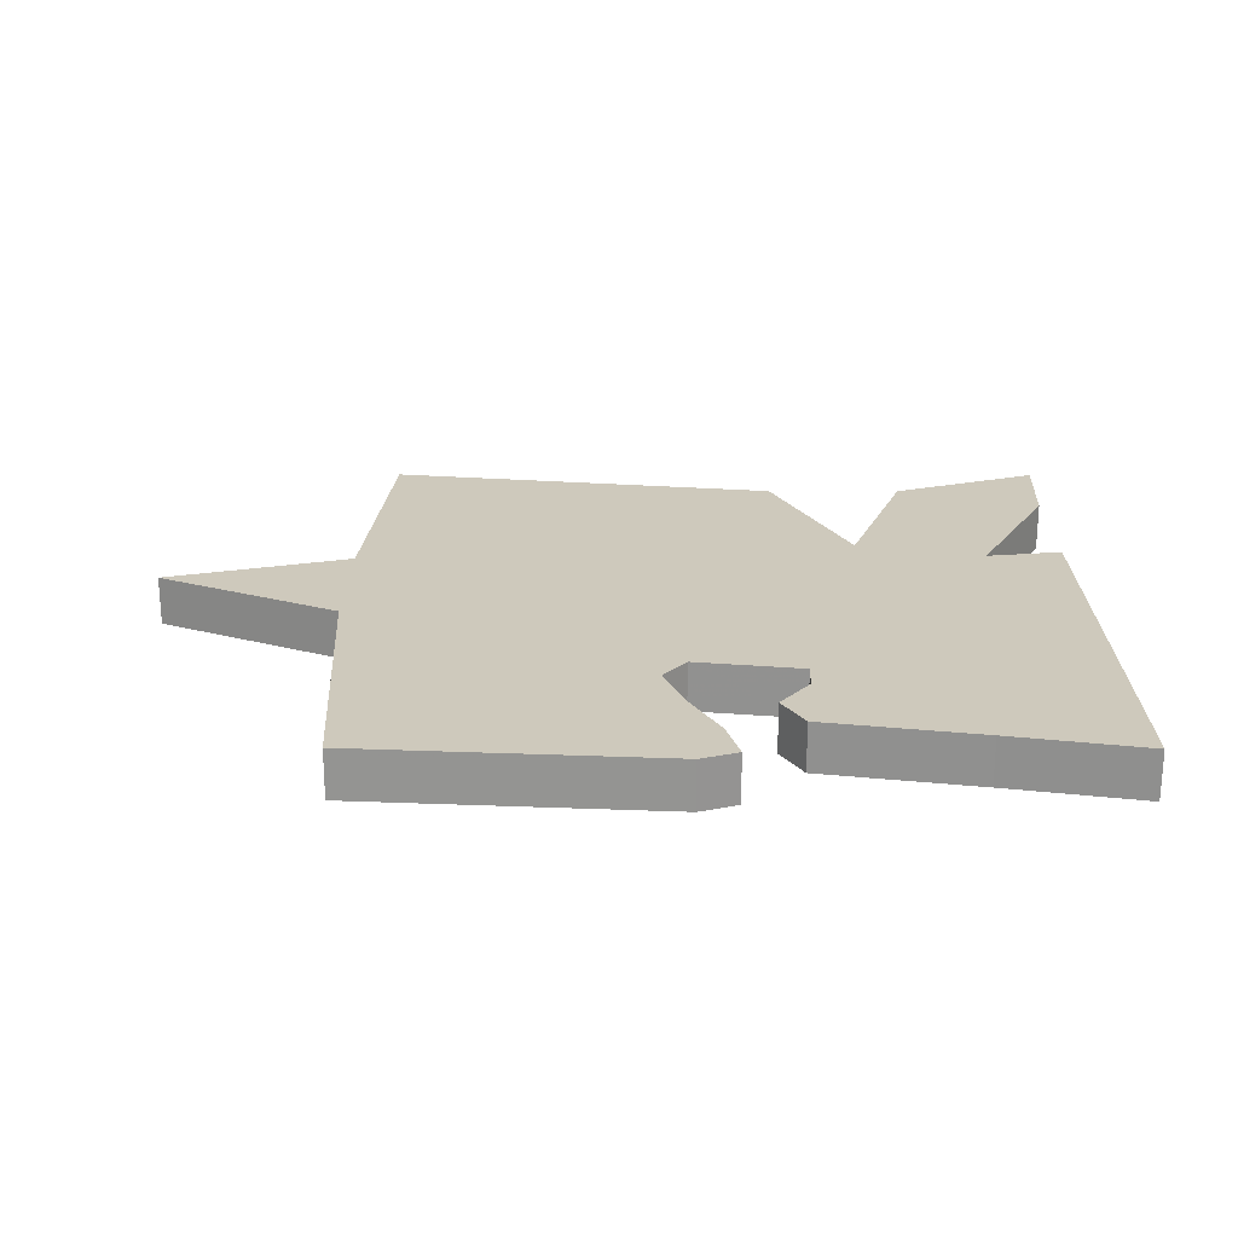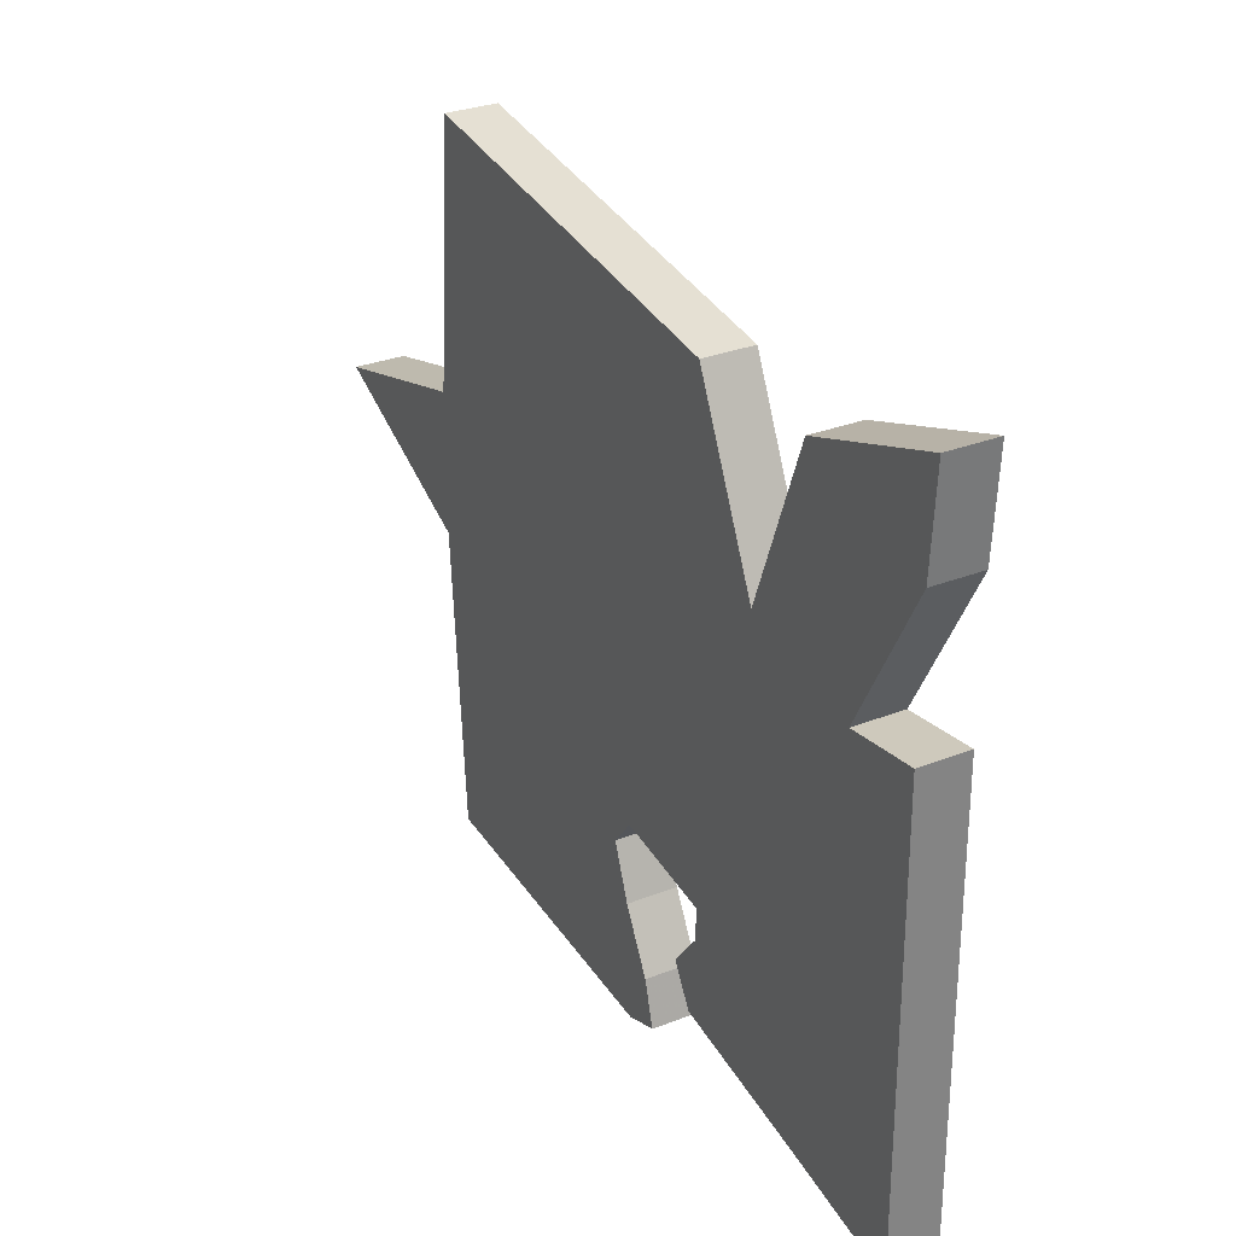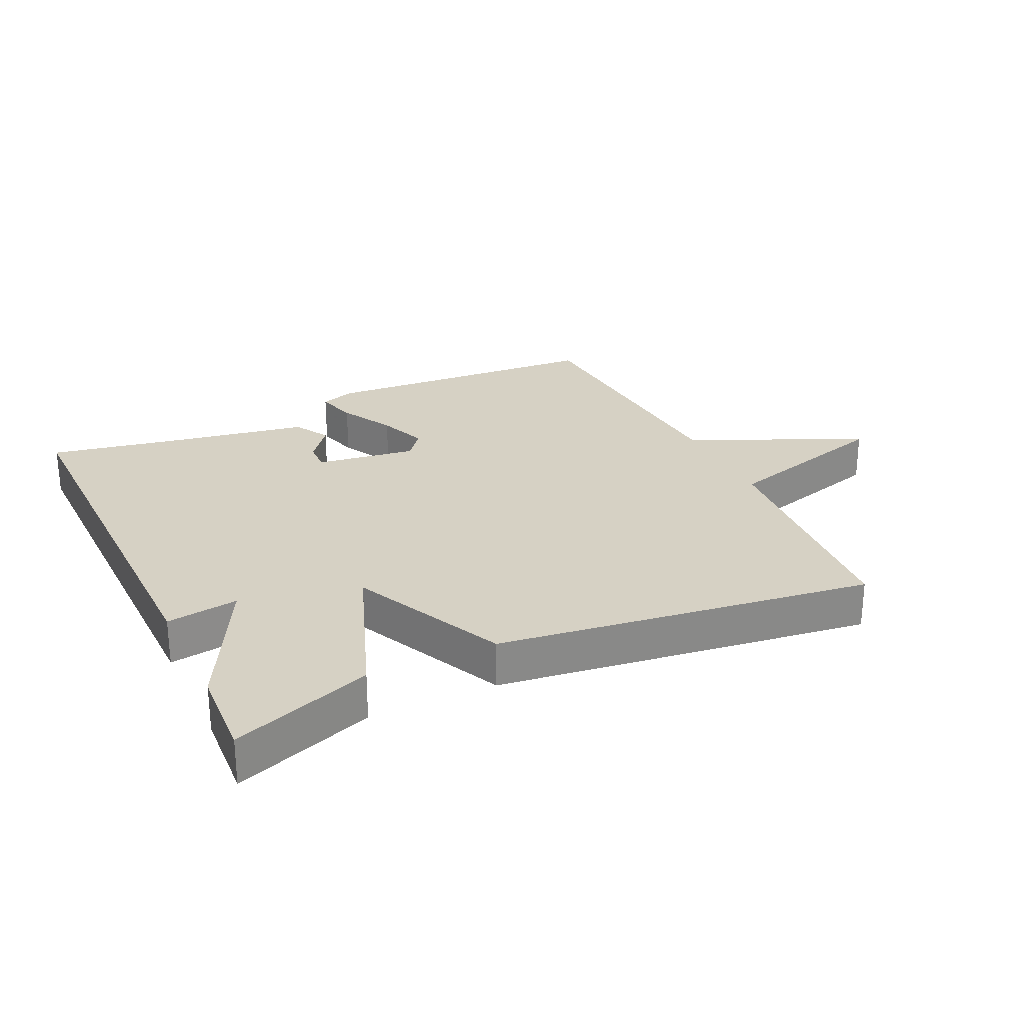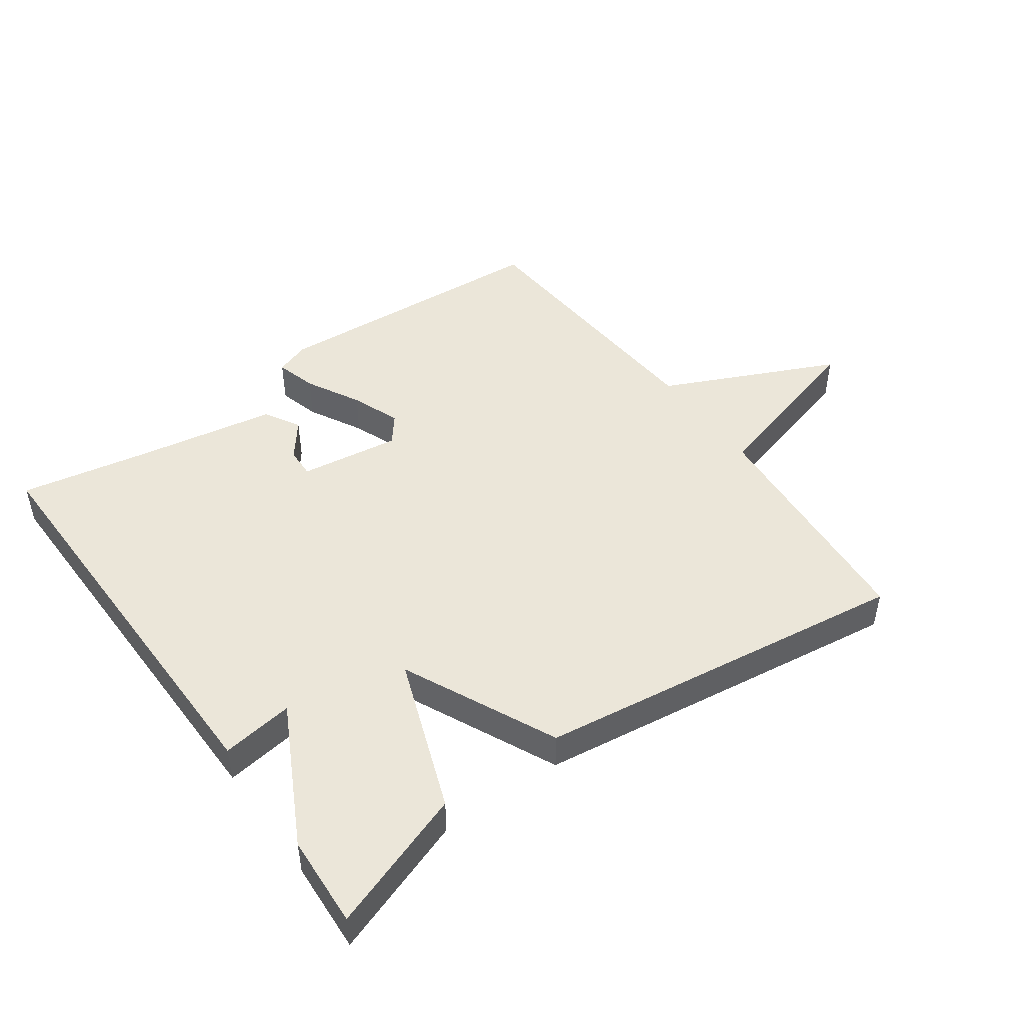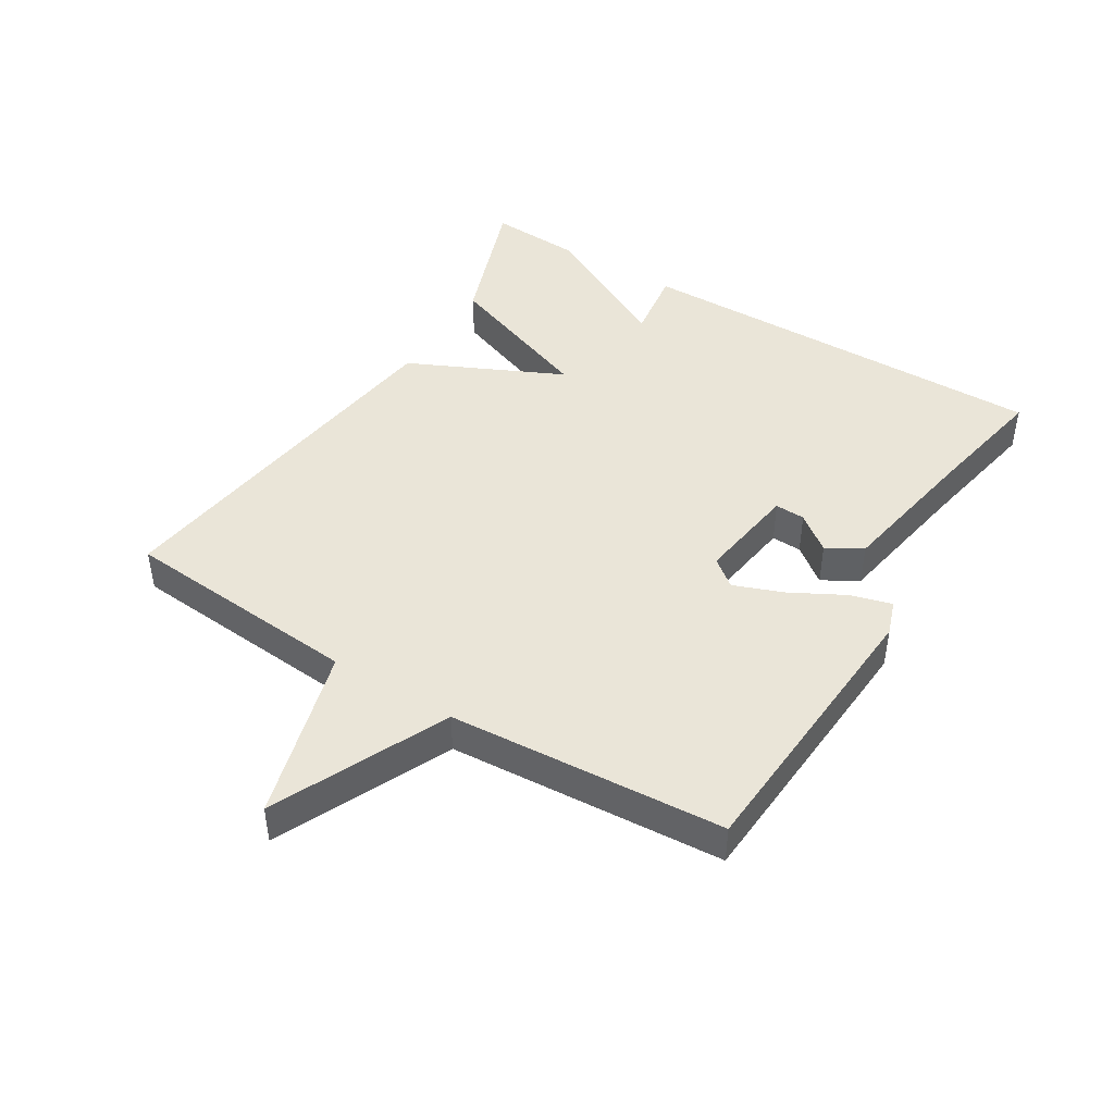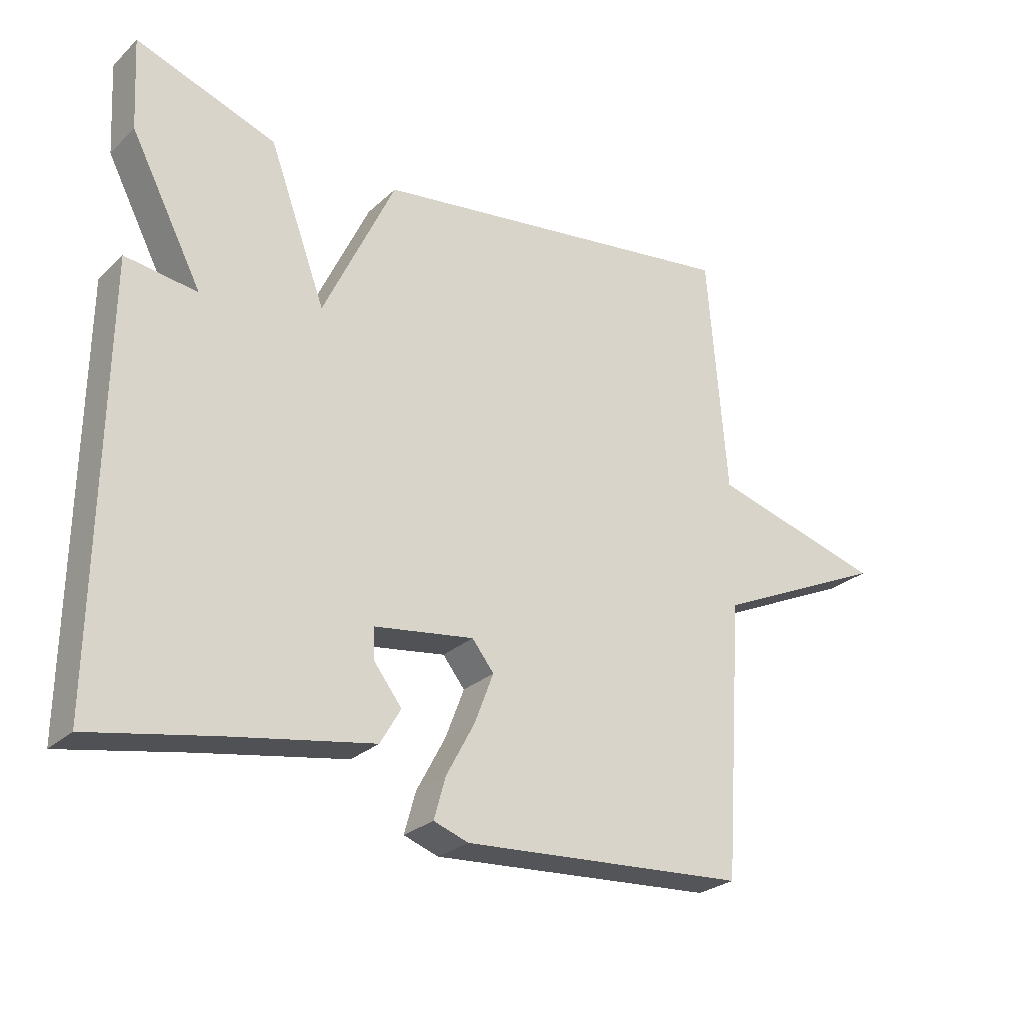
<metadata>
{"format":"obj","ext":"obj","renderer":"f3d","projection":"perspective","resolution":1024,"background":"white","views":[{"elev":22.5,"azim":-179.8,"up":"+Y"},{"elev":30.5,"azim":-119.4,"up":"+Z"},{"elev":26.6,"azim":-25.3,"up":"+Y"},{"elev":47.4,"azim":-35.6,"up":"+Y"},{"elev":44.8,"azim":121.6,"up":"+Y"},{"elev":-26.4,"azim":-35.4,"up":"+Z"}]}
</metadata>
<code>
v -0.5 0.07 0.5
v -0.282 0.07 0.422
v -0.194 0.07 0.183
v -0.082 0.07 0.422
v 0.5 0.07 0.5
v 0.53 0.07 0.127
v 0.799 0.07 0.051
v 0.53 0.07 -0.073
v 0.5 0.07 -0.5
v 0.056 0.07 -0.529
v 0.002 0.07 -0.51
v 0.02 0.07 -0.446
v 0.065 0.07 -0.362
v 0.094 0.07 -0.286
v 0.06 0.07 -0.243
v -0.096 0.07 -0.265
v -0.094 0.07 -0.312
v -0.05 0.07 -0.369
v -0.082 0.07 -0.424
v -0.306 0.07 -0.463
v -0.5 0.07 -0.5
v -0.492 0.07 0.157
v -0.38 0.07 0.141
v -0.492 0.07 0.357
v -0.5 0 0.5
v -0.282 0 0.422
v -0.194 0 0.183
v -0.082 0 0.422
v 0.5 0 0.5
v 0.53 0 0.127
v 0.799 0 0.051
v 0.53 0 -0.073
v 0.5 0 -0.5
v 0.056 0 -0.529
v 0.002 0 -0.51
v 0.02 0 -0.446
v 0.065 0 -0.362
v 0.094 0 -0.286
v 0.06 0 -0.243
v -0.096 0 -0.265
v -0.094 0 -0.312
v -0.05 0 -0.369
v -0.082 0 -0.424
v -0.306 0 -0.463
v -0.5 0 -0.5
v -0.492 0 0.157
v -0.38 0 0.141
v -0.492 0 0.357
f 1 2 3
f 24 1 3
f 23 24 3
f 20 21 22 23
f 20 23 3
f 17 18 19 20
f 16 17 20 3
f 4 5 6
f 3 4 6
f 16 3 6
f 15 16 6
f 14 15 6
f 13 14 6
f 12 13 6
f 11 12 6
f 10 11 6
f 9 10 6
f 8 9 6
f 6 7 8
f 27 26 25
f 27 25 48
f 27 48 47
f 47 46 45 44
f 27 47 44
f 44 43 42 41
f 27 44 41 40
f 30 29 28
f 30 28 27
f 30 27 40
f 30 40 39
f 30 39 38
f 30 38 37
f 30 37 36
f 30 36 35
f 30 35 34
f 30 34 33
f 30 33 32
f 32 31 30
f 1 25 26 2
f 2 26 27 3
f 3 27 28 4
f 4 28 29 5
f 5 29 30 6
f 6 30 31 7
f 7 31 32 8
f 8 32 33 9
f 9 33 34 10
f 10 34 35 11
f 11 35 36 12
f 12 36 37 13
f 13 37 38 14
f 14 38 39 15
f 15 39 40 16
f 16 40 41 17
f 17 41 42 18
f 18 42 43 19
f 19 43 44 20
f 20 44 45 21
f 21 45 46 22
f 22 46 47 23
f 23 47 48 24
f 24 48 25 1

</code>
